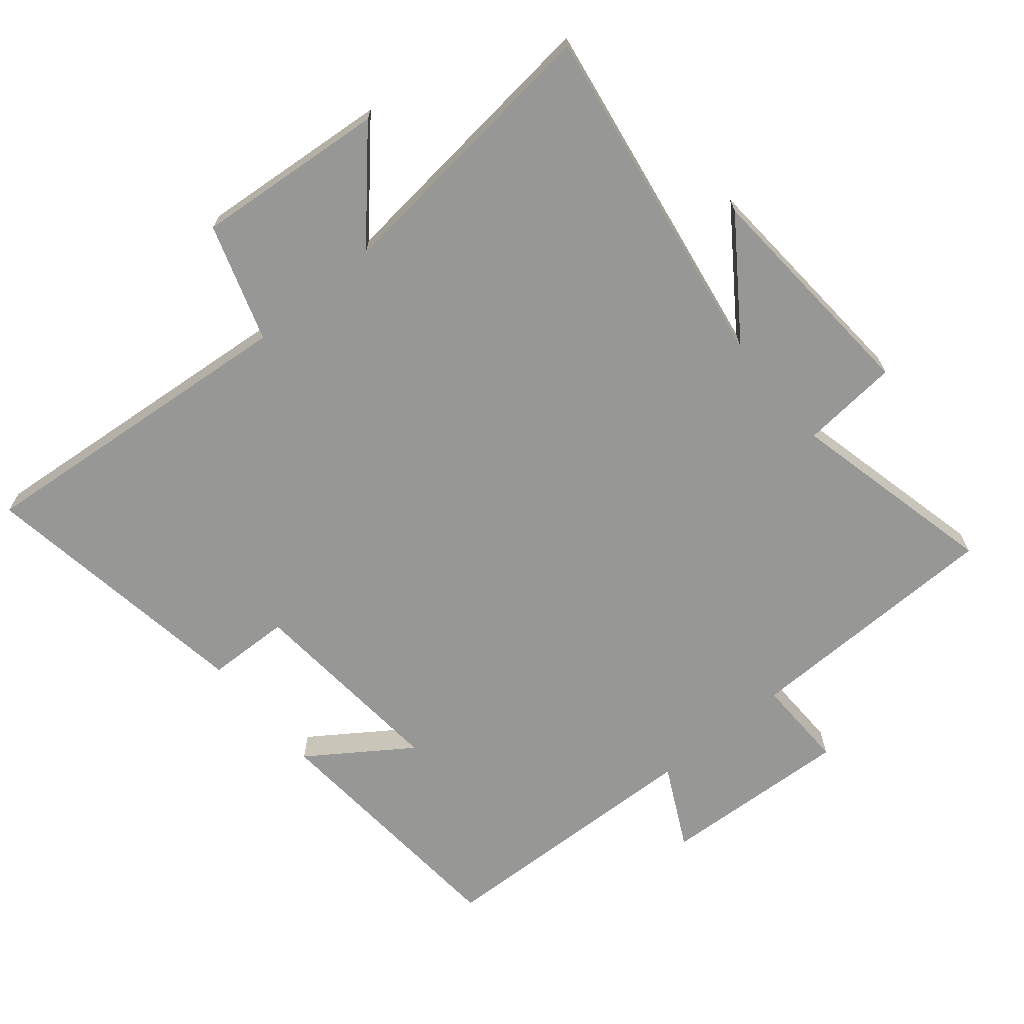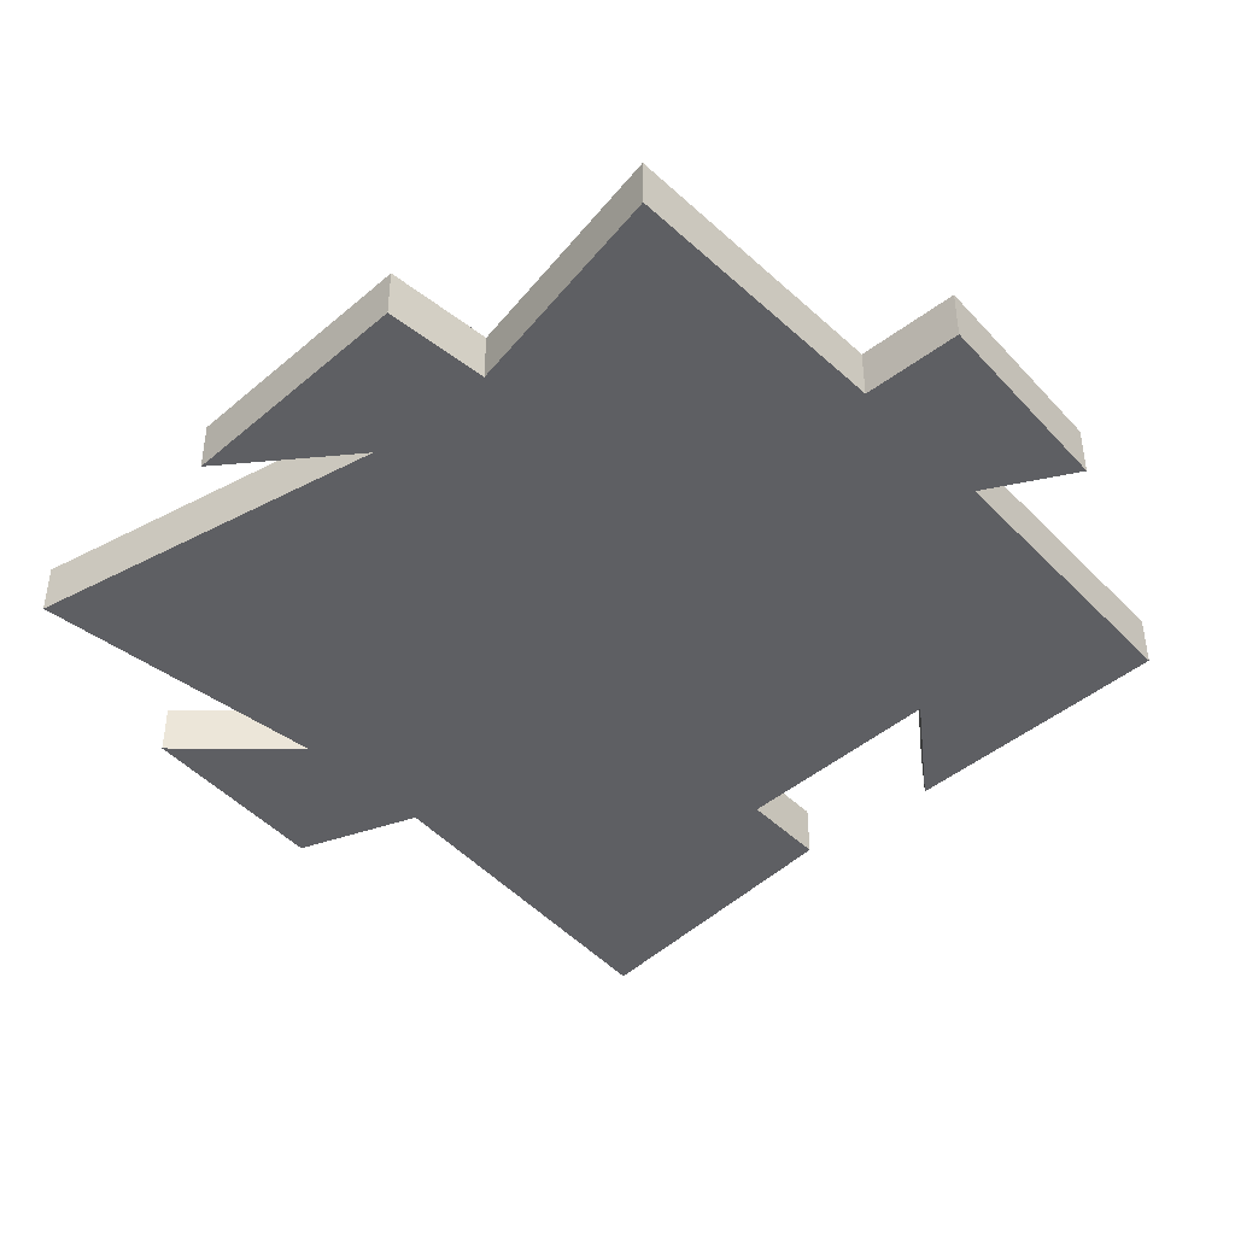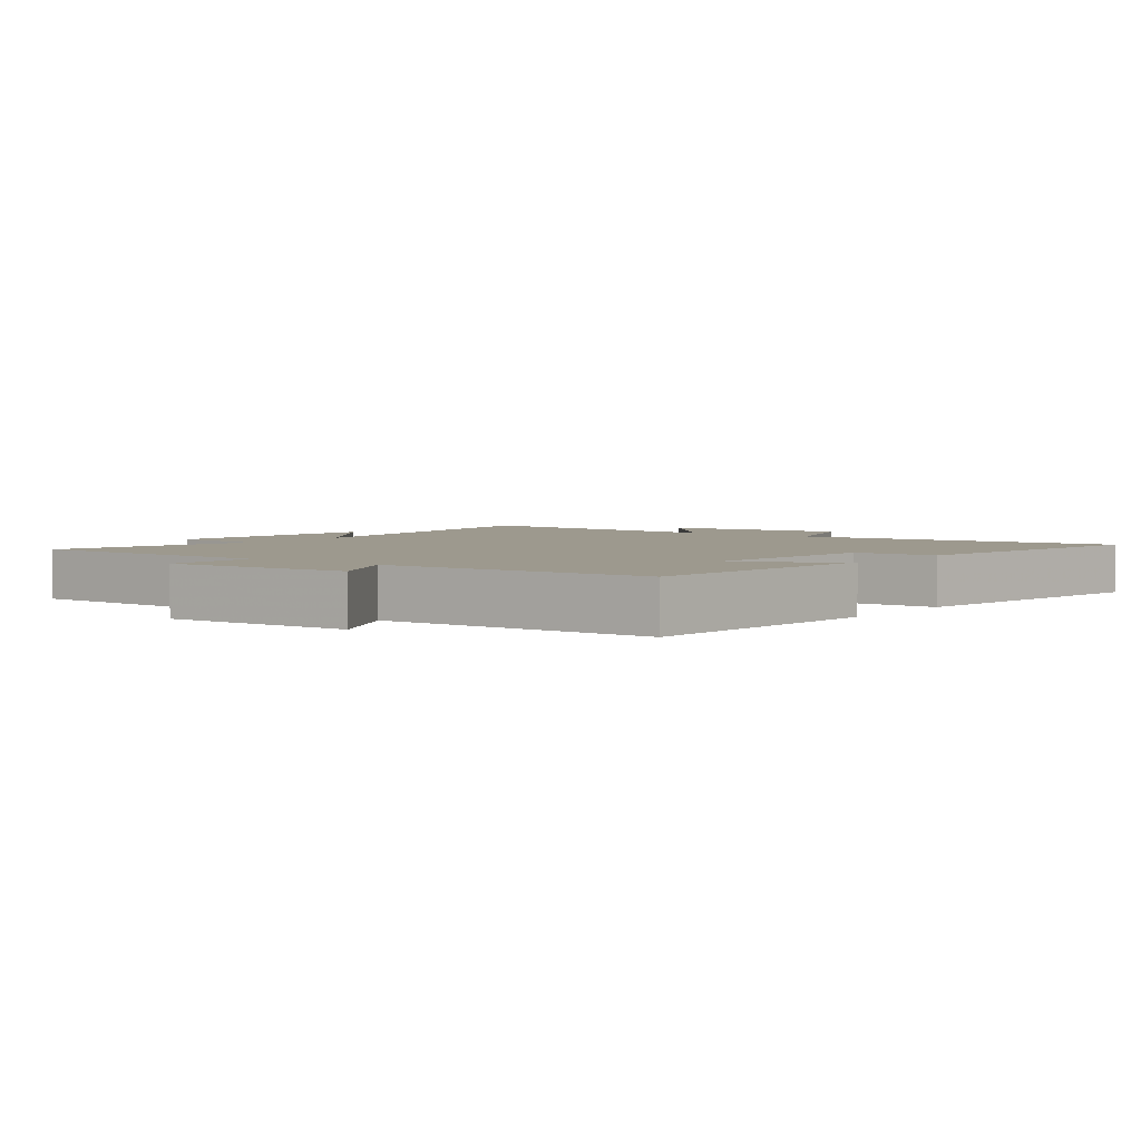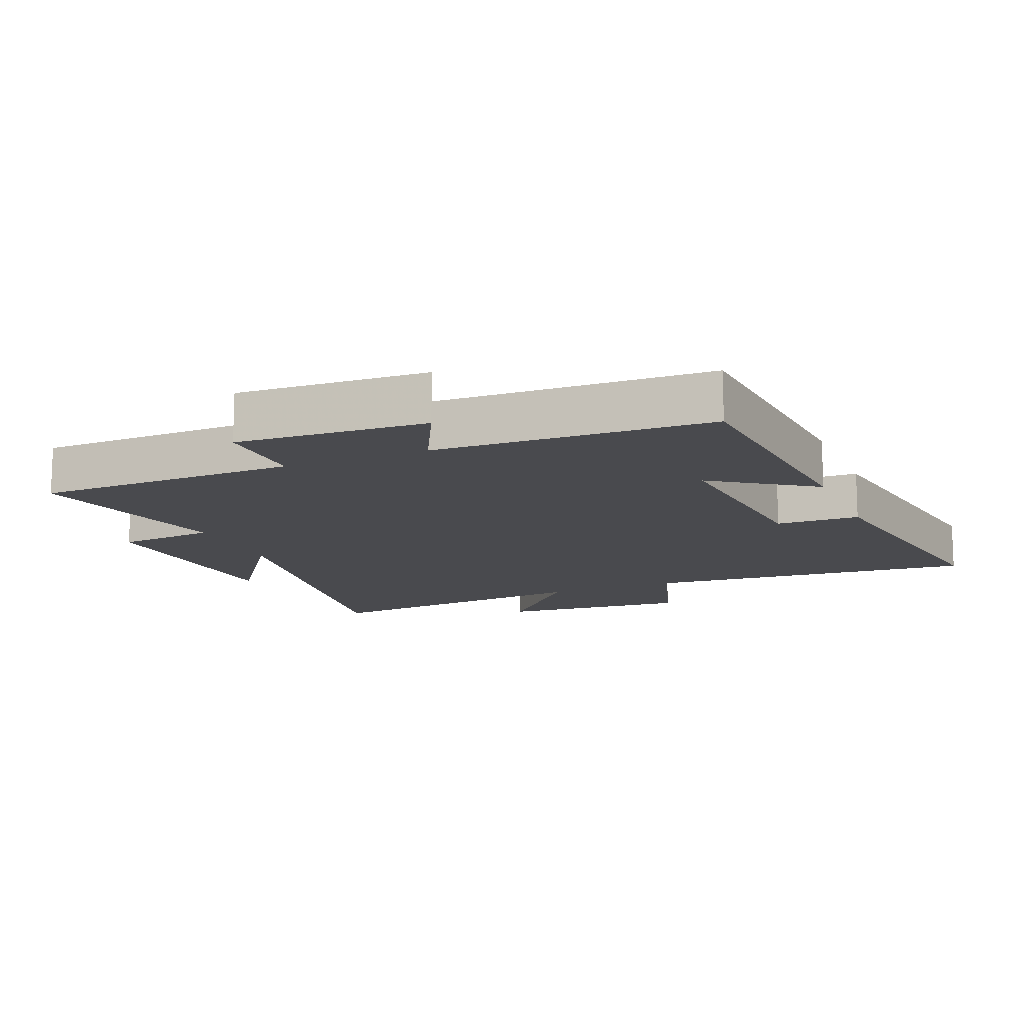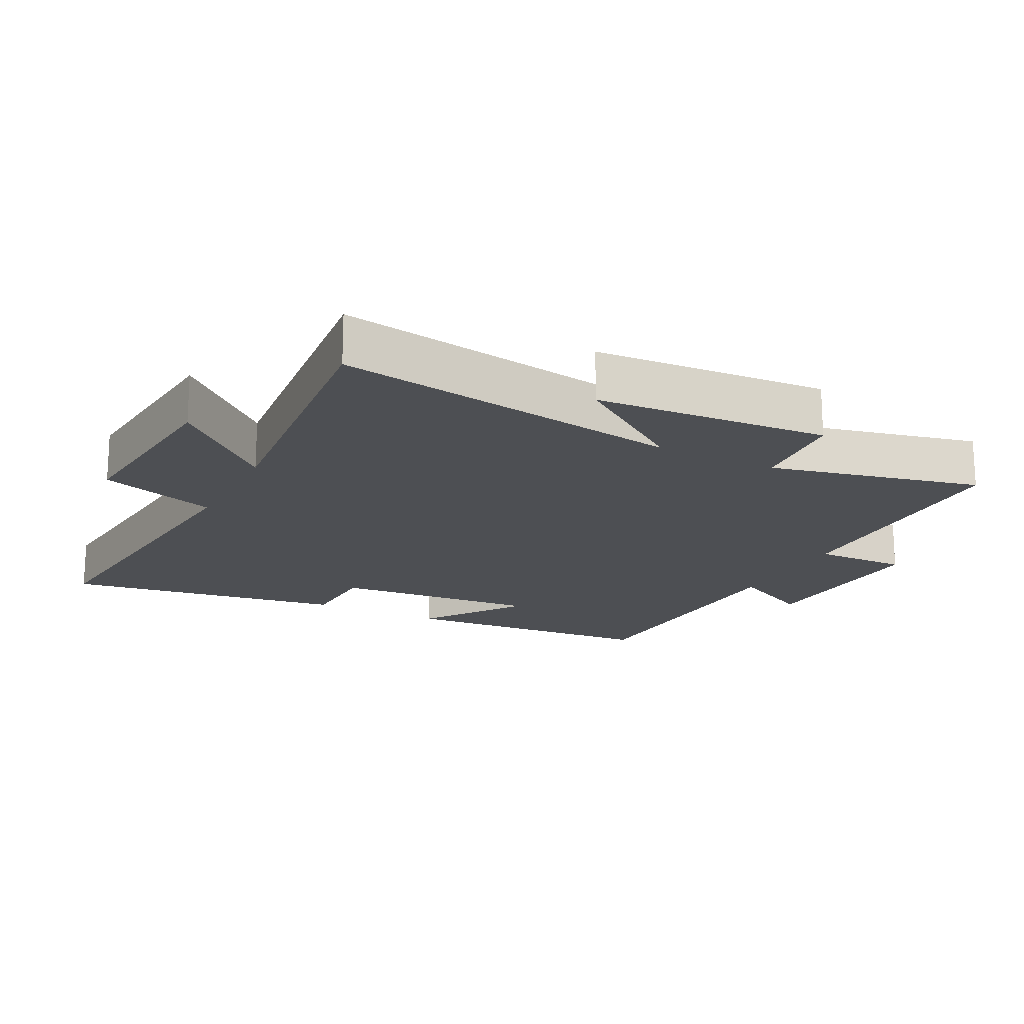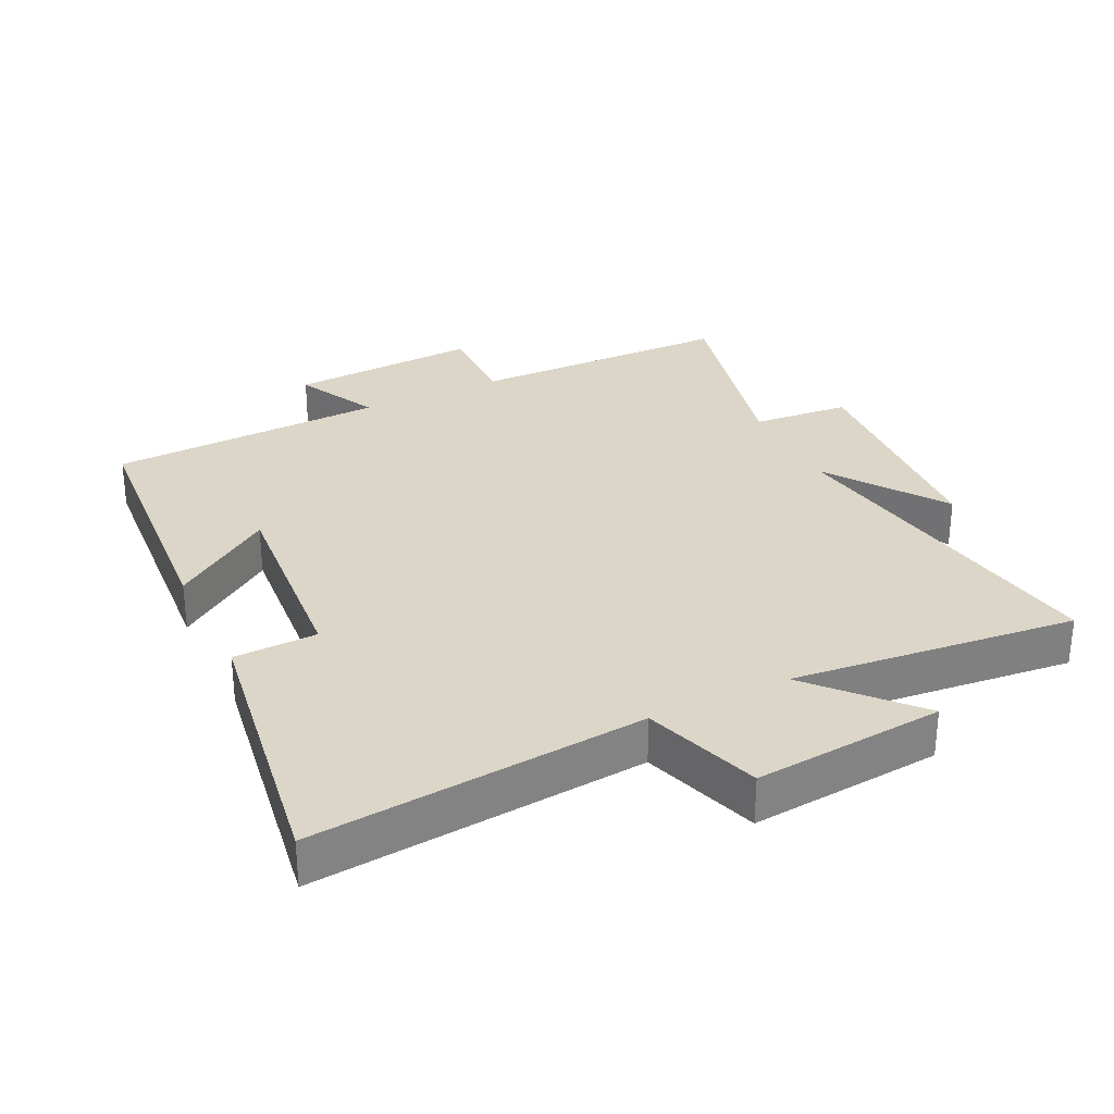
<metadata>
{"format":"obj","ext":"obj","renderer":"f3d","projection":"perspective","resolution":1024,"background":"white","views":[{"elev":-68.1,"azim":39.8,"up":"+Y"},{"elev":-41.7,"azim":131.7,"up":"+Y"},{"elev":3.4,"azim":-142.7,"up":"+Y"},{"elev":-13.4,"azim":-157.3,"up":"+Y"},{"elev":-18.0,"azim":62.8,"up":"+Y"},{"elev":30.2,"azim":-25.9,"up":"+Y"}]}
</metadata>
<code>
v -0.565 0.07 0.547
v -0.059 0.07 0.5
v 0 0.07 0.678
v 0.29 0.07 0.652
v 0.153 0.07 0.5
v 0.587 0.07 0.545
v 0.5 0.07 0.014
v 0.625 0.07 0.191
v 0.649 0.07 -0.163
v 0.5 0.07 -0.176
v 0.574 0.07 -0.494
v 0.175 0.07 -0.5
v 0.178 0.07 -0.641
v -0.112 0.07 -0.625
v -0.049 0.07 -0.5
v -0.47 0.07 -0.484
v -0.5 0.07 -0.087
v -0.347 0.07 -0.193
v -0.373 0.07 0.119
v -0.5 0.07 0.123
v -0.565 0 0.547
v -0.059 0 0.5
v 0 0 0.678
v 0.29 0 0.652
v 0.153 0 0.5
v 0.587 0 0.545
v 0.5 0 0.014
v 0.625 0 0.191
v 0.649 0 -0.163
v 0.5 0 -0.176
v 0.574 0 -0.494
v 0.175 0 -0.5
v 0.178 0 -0.641
v -0.112 0 -0.625
v -0.049 0 -0.5
v -0.47 0 -0.484
v -0.5 0 -0.087
v -0.347 0 -0.193
v -0.373 0 0.119
v -0.5 0 0.123
f 19 20 1 2
f 18 19 2
f 15 16 17 18
f 15 18 2
f 12 13 14 15
f 15 2 3
f 12 15 3
f 11 12 3
f 10 11 3
f 7 8 9 10
f 7 10 3
f 5 6 7
f 5 7 3
f 3 4 5
f 22 21 40 39
f 22 39 38
f 38 37 36 35
f 22 38 35
f 35 34 33 32
f 23 22 35
f 23 35 32
f 23 32 31
f 23 31 30
f 30 29 28 27
f 23 30 27
f 27 26 25
f 23 27 25
f 25 24 23
f 1 21 22 2
f 2 22 23 3
f 3 23 24 4
f 4 24 25 5
f 5 25 26 6
f 6 26 27 7
f 7 27 28 8
f 8 28 29 9
f 9 29 30 10
f 10 30 31 11
f 11 31 32 12
f 12 32 33 13
f 13 33 34 14
f 14 34 35 15
f 15 35 36 16
f 16 36 37 17
f 17 37 38 18
f 18 38 39 19
f 19 39 40 20
f 20 40 21 1

</code>
